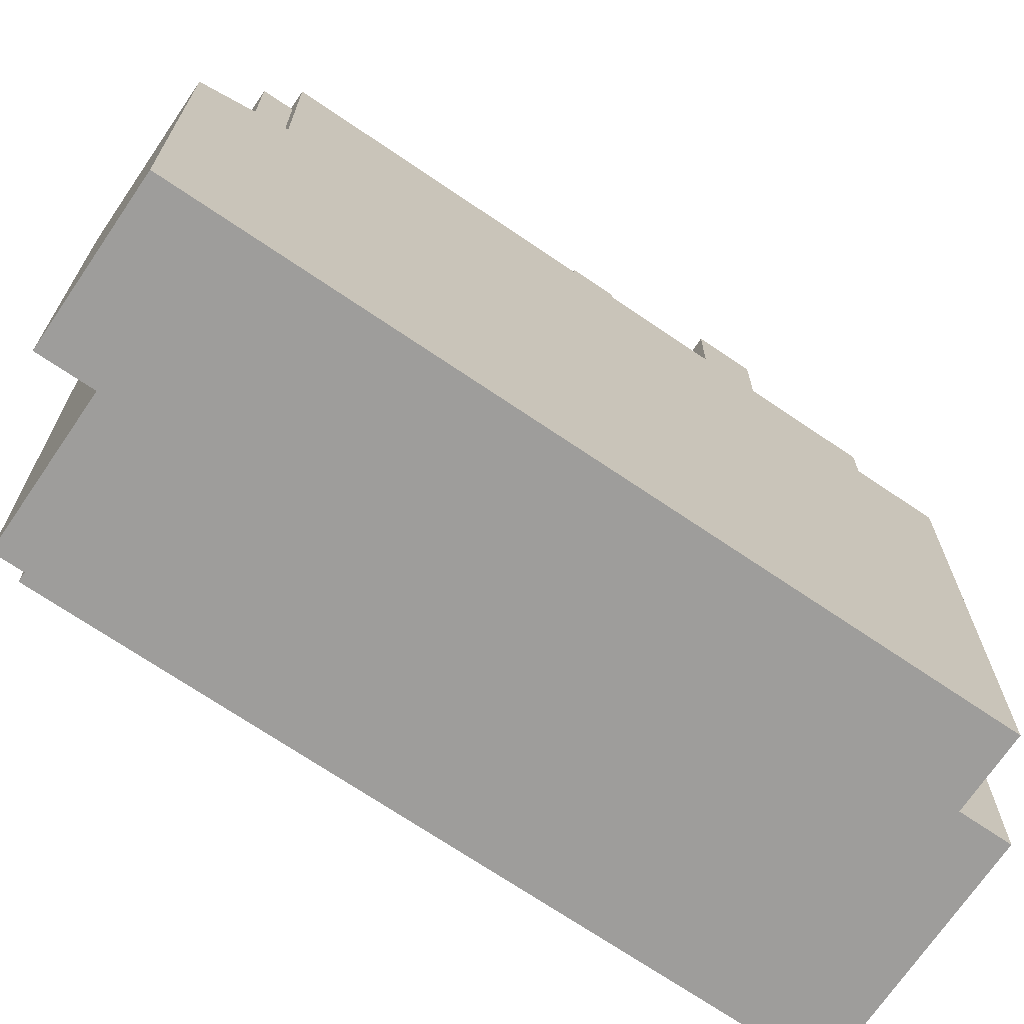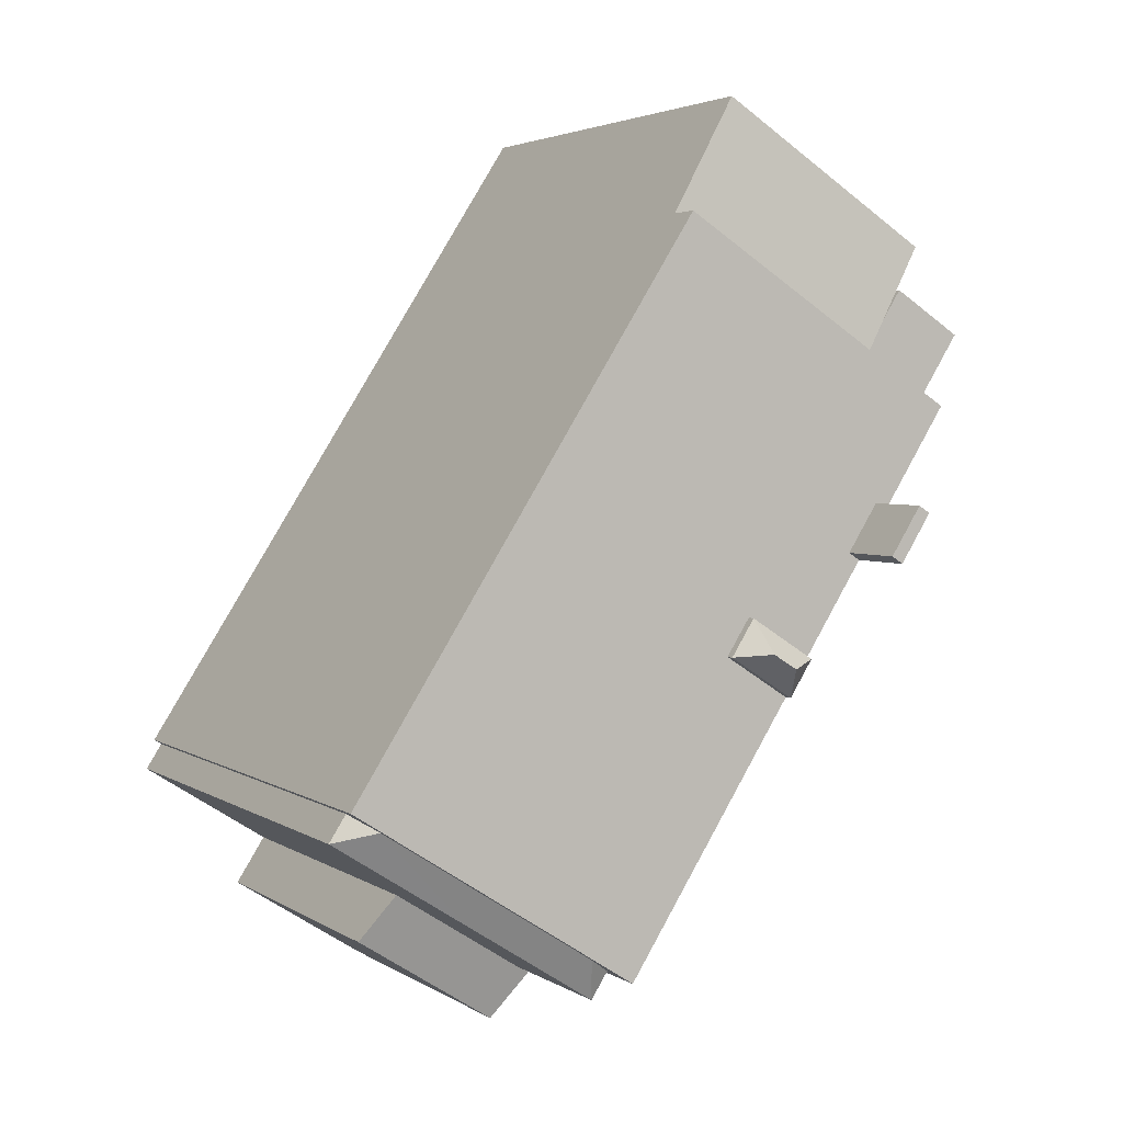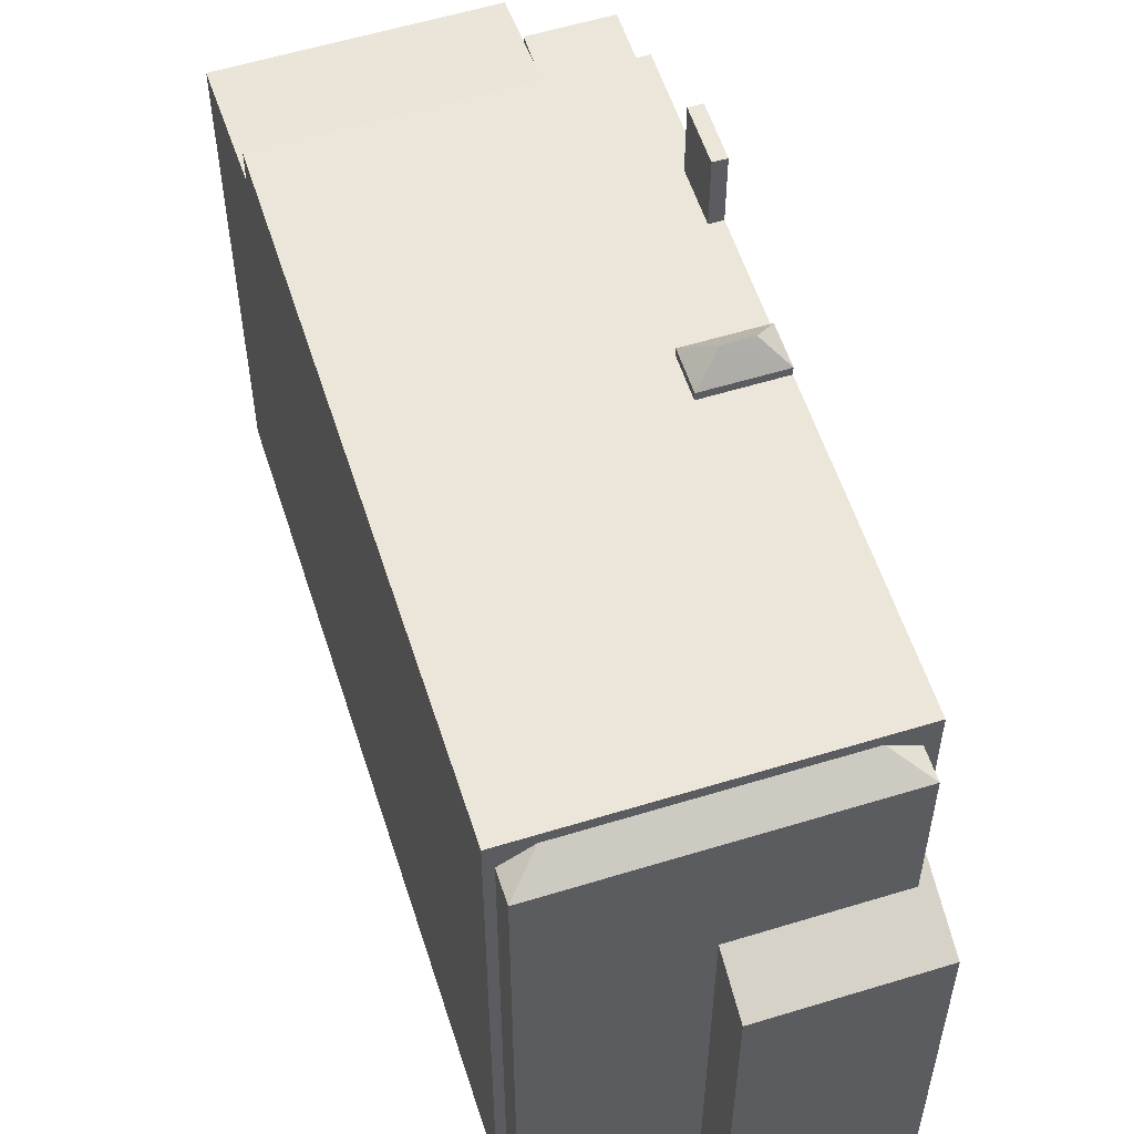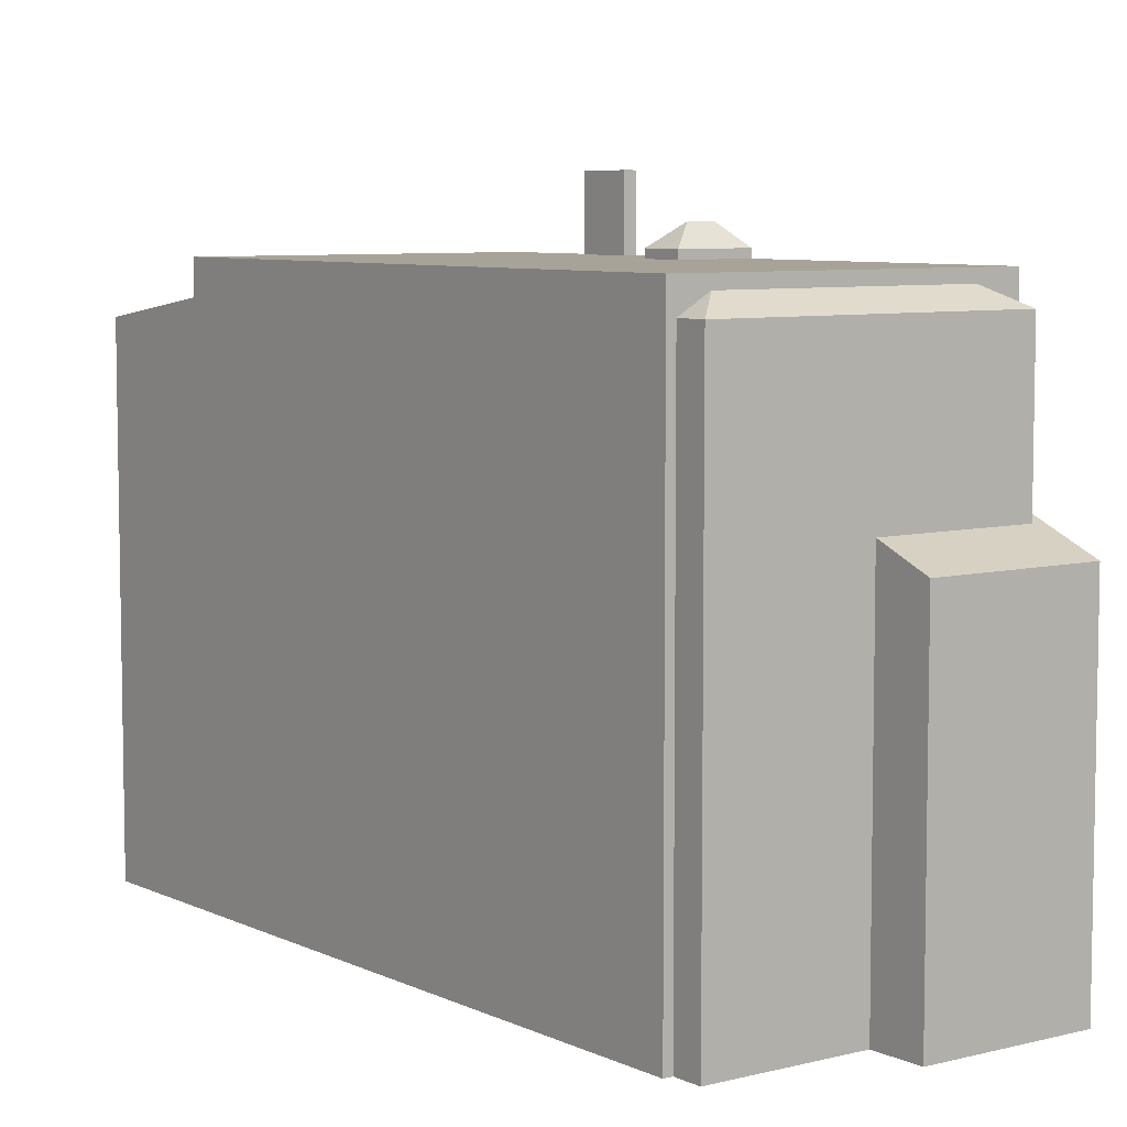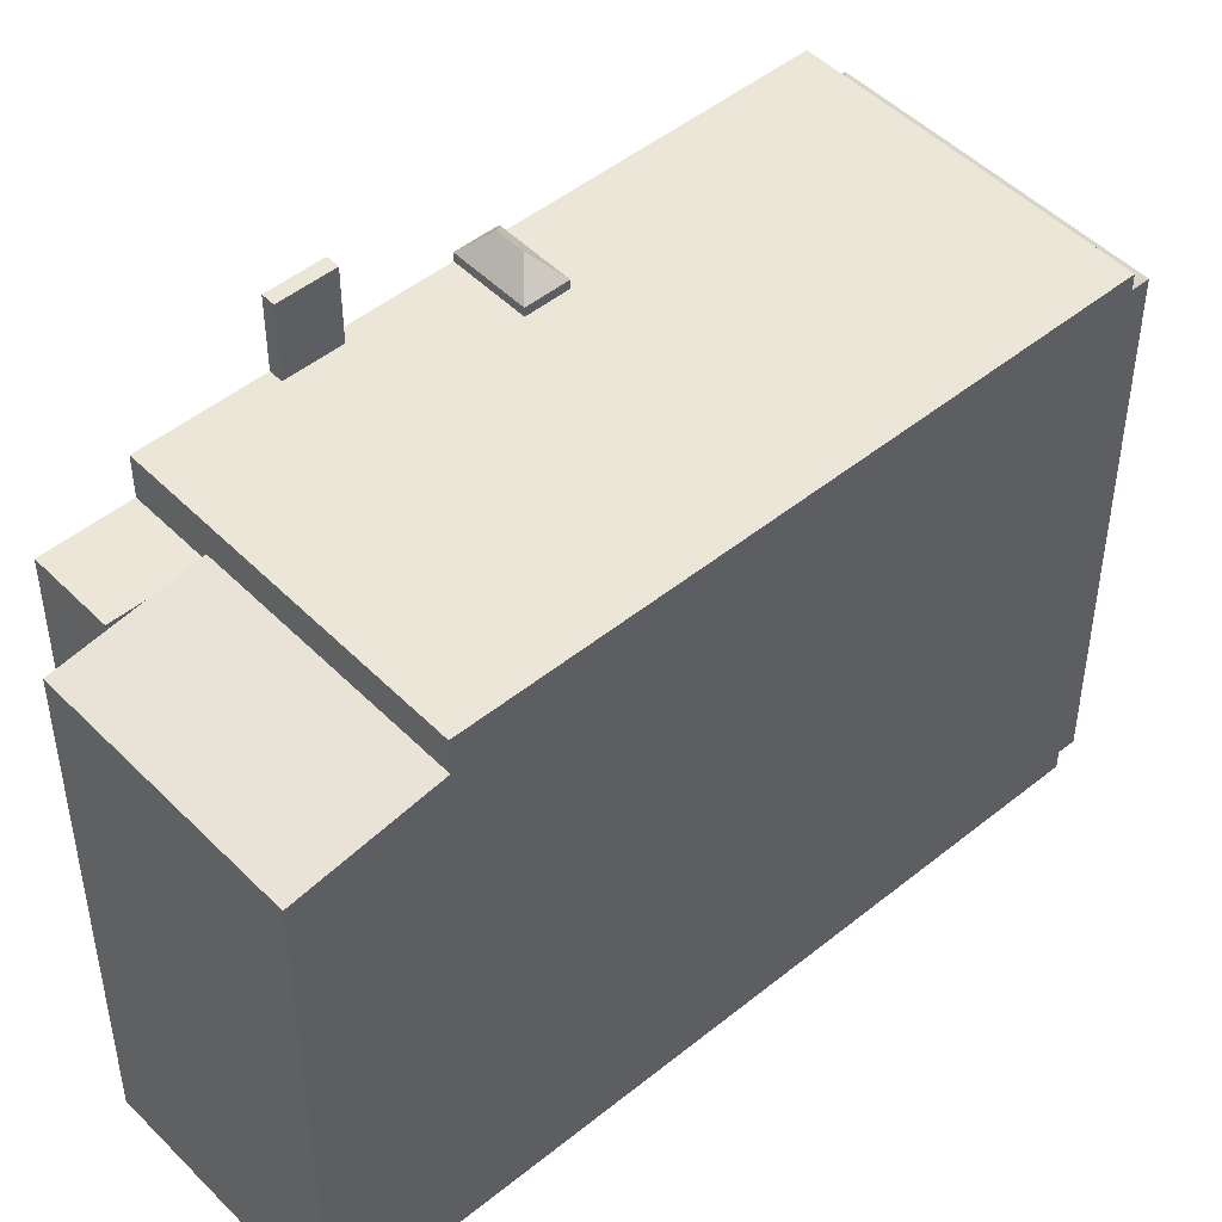
<metadata>
{"format":"obj","ext":"obj","renderer":"f3d","projection":"perspective","resolution":1024,"background":"white","views":[{"elev":-70.7,"azim":-156.8,"up":"+Y"},{"elev":3.3,"azim":153.0,"up":"+Z"},{"elev":57.3,"azim":129.7,"up":"+Y"},{"elev":6.9,"azim":110.8,"up":"+Y"},{"elev":48.7,"azim":15.4,"up":"+Y"}]}
</metadata>
<code>
v -3.885 5.461 0.6299
v -0.2339 5.461 6.304
v -3.654 5.461 0.2688
v -4.326 5.461 3.687
v -0.2339 5.461 6.304
v -3.885 5.461 0.6299
v -5.616 5.461 2.862
v -4.326 5.461 3.687
v -4.376 5.461 0.9233
v -4.326 5.461 3.687
v -3.885 5.461 0.6299
v -4.161 5.461 1.061
v -4.376 5.461 0.9233
v -4.326 5.461 3.687
v -4.161 5.461 1.061
v -0.2339 5.461 6.304
v 6.34 5.461 -3.975
v 6.192 5.461 -4.069
v -2.217 5.461 -2.453
v 6.192 5.461 -4.069
v 5.701 5.461 -4.383
v -2.217 5.461 -2.453
v 5.701 5.461 -4.383
v 3.664 5.461 -5.686
v -2.217 5.461 -2.453
v 3.664 5.461 -5.686
v 1.662 5.461 -6.966
v -2.217 5.461 -2.453
v 1.662 5.461 -6.966
v 1.168 5.461 -7.282
v -3.582 5.461 0.1553
v -0.2339 5.461 6.304
v -2.661 5.461 -1.759
v -3.797 5.461 0.01732
v -3.582 5.461 0.1553
v -2.661 5.461 -1.759
v -3.654 5.461 0.2688
v -0.2339 5.461 6.304
v -3.582 5.461 0.1553
v -2.217 5.461 -2.453
v 1.168 5.461 -7.282
v 0.9581 5.461 -7.417
v -0.9769 5.461 -1.66
v -0.2339 5.461 6.304
v 6.192 5.461 -4.069
v -2.217 5.461 -2.453
v -0.9769 5.461 -1.66
v 6.192 5.461 -4.069
v -1.42 5.461 -0.9657
v -0.2339 5.461 6.304
v -0.9769 5.461 -1.66
v -1.958 5.461 -1.31
v -0.2339 5.461 6.304
v -1.42 5.461 -0.9657
v -2.661 5.461 -1.759
v -0.2339 5.461 6.304
v -1.958 5.461 -1.31
v -1.61 6.046 -1.599
v -1.42 5.628 -0.9657
v -0.9769 5.628 -1.66
v -2.217 5.627 -2.453
v -1.61 6.046 -1.599
v -0.9769 5.628 -1.66
v -2.217 5.627 -2.453
v -2.069 6.046 -1.887
v -1.61 6.046 -1.599
v -2.661 5.627 -1.759
v -1.61 6.046 -1.599
v -2.069 6.046 -1.887
v -2.661 5.627 -1.759
v -1.42 5.628 -0.9657
v -1.61 6.046 -1.599
v -2.661 5.627 -1.759
v -2.069 6.046 -1.887
v -2.217 5.627 -2.453
v -4.161 6.85 1.061
v -3.582 6.85 0.1553
v -3.797 6.85 0.01732
v -4.376 6.85 0.9233
v -2.853 4.65 5.891
v -1.897 4.631 6.651
v -1.577 4.721 6.151
v -2.566 4.731 5.444
v -3.139 4.569 6.339
v -2.217 4.54 7.152
v -1.897 4.631 6.651
v -2.853 4.65 5.891
v -3.808 4.669 5.132
v -2.853 4.65 5.891
v -2.566 4.731 5.444
v -3.556 4.74 4.737
v -4.061 4.598 5.527
v -3.139 4.569 6.339
v -2.853 4.65 5.891
v -3.808 4.669 5.132
v -2.566 4.731 5.444
v -1.577 4.721 6.151
v -0.2339 4.812 6.304
v -4.326 4.812 3.687
v -2.566 4.731 5.444
v -0.2339 4.812 6.304
v -1.897 4.631 6.651
v -0.2339 4.812 6.304
v -1.577 4.721 6.151
v -2.217 4.54 7.152
v -1.649 4.412 8.517
v -1.897 4.631 6.651
v -1.897 4.631 6.651
v -1.649 4.412 8.517
v -0.2339 4.812 6.304
v -3.139 4.569 6.339
v -1.649 4.412 8.517
v -2.217 4.54 7.152
v -4.843 4.666 4.495
v -3.808 4.669 5.132
v -3.556 4.74 4.737
v -4.326 4.812 3.687
v -3.556 4.74 4.737
v -2.566 4.731 5.444
v -4.843 4.666 4.495
v -3.556 4.74 4.737
v -4.326 4.812 3.687
v -5.202 4.564 5.056
v -3.139 4.569 6.339
v -4.061 4.598 5.527
v -5.202 4.564 5.056
v -4.061 4.598 5.527
v -4.843 4.666 4.495
v -4.843 4.666 4.495
v -4.061 4.598 5.527
v -3.808 4.669 5.132
v -5.202 4.564 5.056
v -1.649 4.412 8.517
v -3.139 4.569 6.339
v -5.742 4.412 5.9
v -1.649 4.412 8.517
v -5.202 4.564 5.056
v -5.616 4.666 2.862
v -5.202 4.666 5.056
v -4.843 4.666 4.495
v -5.616 4.666 2.862
v -4.843 4.666 4.495
v -4.326 4.666 3.687
v -6.492 4.665 4.231
v -5.202 4.666 5.056
v -5.616 4.666 2.862
v 1.483 1.864 -7.776
v 1.73 1.864 -7.618
v 1.854 1.42 -8.819
v 1.168 2.106 -7.282
v 1.483 1.864 -7.776
v 1.854 1.42 -8.819
v 0.9581 2.106 -7.417
v 1.168 2.106 -7.282
v 1.854 1.42 -8.819
v 1.854 1.42 -8.819
v 2.683 1.864 -7.009
v 4.561 1.42 -7.088
v 1.73 1.864 -7.618
v 2.683 1.864 -7.009
v 1.854 1.42 -8.819
v 2.683 1.864 -7.009
v 3.98 1.864 -6.179
v 4.561 1.42 -7.088
v 5.701 5.229 -4.383
v 6.192 4.884 -4.069
v 6.508 4.884 -4.563
v 3.664 5.23 -5.686
v 5.701 5.229 -4.383
v 3.98 4.884 -6.179
v 1.662 5.23 -6.966
v 3.664 5.23 -5.686
v 3.98 4.884 -6.179
v 1.483 4.884 -7.776
v 1.662 5.23 -6.966
v 3.98 4.884 -6.179
v 3.98 4.884 -6.179
v 5.701 5.229 -4.383
v 6.508 4.884 -4.563
v 1.168 4.885 -7.282
v 1.662 5.23 -6.966
v 1.483 4.884 -7.776
v -3.797 5.461 0.01732
v -2.661 5.461 -1.759
v -2.661 -5.244 -1.759
v -3.797 -5.244 0.01732
v -4.376 5.461 0.9233
v -3.797 5.461 0.01732
v -3.797 -5.244 0.01732
v -4.376 -5.244 0.9233
v -5.616 5.461 2.862
v -4.376 5.461 0.9233
v -5.616 4.666 2.862
v -5.616 4.666 2.862
v -4.376 5.461 0.9233
v -4.376 -5.244 0.9233
v -5.616 -5.244 2.862
v -2.217 5.461 -2.453
v 0.9581 2.106 -7.417
v 0.9581 -5.244 -7.417
v -2.217 -5.244 -2.453
v -2.217 5.461 -2.453
v 0.9581 5.461 -7.417
v 0.9581 2.106 -7.417
v -2.661 5.461 -1.759
v -2.439 -5.244 -2.106
v -2.661 -5.244 -1.759
v -2.439 -5.244 -2.106
v -2.217 5.461 -2.453
v -2.217 -5.244 -2.453
v -2.661 5.461 -1.759
v -2.217 5.461 -2.453
v -2.439 -5.244 -2.106
v -2.661 5.627 -1.759
v -2.217 5.627 -2.453
v -2.217 5.461 -2.453
v -2.661 5.461 -1.759
v -4.376 6.85 0.9233
v -3.797 6.85 0.01732
v -3.797 5.461 0.01732
v -4.376 5.461 0.9233
v -6.492 4.665 4.231
v -6.054 -5.244 3.547
v -6.492 -5.244 4.231
v -6.054 -5.244 3.547
v -5.616 4.666 2.862
v -5.616 -5.244 2.862
v -6.492 4.665 4.231
v -5.616 4.666 2.862
v -6.054 -5.244 3.547
v 0.9581 2.106 -7.417
v 1.406 -5.244 -8.118
v 0.9581 -5.244 -7.417
v 1.406 -5.244 -8.118
v 1.854 1.42 -8.819
v 1.854 -5.244 -8.819
v 0.9581 2.106 -7.417
v 1.854 1.42 -8.819
v 1.406 -5.244 -8.118
v -5.616 4.666 2.862
v -4.326 4.812 3.687
v -4.326 5.461 3.687
v -5.616 5.461 2.862
v -5.616 4.666 2.862
v -4.326 4.666 3.687
v -4.326 4.812 3.687
v -4.326 4.812 3.687
v -0.2339 4.812 6.304
v -0.2339 5.461 6.304
v -4.326 5.461 3.687
v -0.2339 -5.244 6.304
v 6.34 -5.244 -3.975
v 6.34 5.461 -3.975
v -0.2339 4.812 6.304
v -0.2339 5.461 6.304
v -0.2339 4.812 6.304
v 6.34 5.461 -3.975
v -1.649 -5.244 8.517
v -0.2339 -5.244 6.304
v -0.2339 4.812 6.304
v -1.649 4.412 8.517
v 6.192 5.461 -4.069
v 6.34 5.461 -3.975
v 6.192 4.884 -4.069
v 6.192 4.884 -4.069
v 6.34 5.461 -3.975
v 6.34 -5.244 -3.975
v 6.192 -5.244 -4.069
v 5.701 5.461 -4.383
v 6.192 5.461 -4.069
v 5.701 5.229 -4.383
v 5.701 5.229 -4.383
v 6.192 5.461 -4.069
v 6.192 4.884 -4.069
v 3.664 5.461 -5.686
v 5.701 5.461 -4.383
v 5.701 5.229 -4.383
v 3.664 5.23 -5.686
v 1.662 5.461 -6.966
v 3.664 5.461 -5.686
v 3.664 5.23 -5.686
v 1.662 5.23 -6.966
v 1.168 5.461 -7.282
v 1.662 5.23 -6.966
v 1.168 4.885 -7.282
v 1.168 5.461 -7.282
v 1.662 5.461 -6.966
v 1.662 5.23 -6.966
v 0.9581 5.461 -7.417
v 1.168 4.885 -7.282
v 1.168 2.106 -7.282
v 0.9581 2.106 -7.417
v 0.9581 5.461 -7.417
v 1.168 5.461 -7.282
v 1.168 4.885 -7.282
v -1.42 5.461 -0.9657
v -0.9769 5.461 -1.66
v -0.9769 5.628 -1.66
v -1.42 5.628 -0.9657
v -2.217 5.627 -2.453
v -0.9769 5.628 -1.66
v -0.9769 5.461 -1.66
v -2.217 5.461 -2.453
v -1.958 5.461 -1.31
v -1.42 5.461 -0.9657
v -1.42 5.628 -0.9657
v -2.661 5.627 -1.759
v -2.661 5.461 -1.759
v -1.958 5.461 -1.31
v -2.661 5.627 -1.759
v -1.958 5.461 -1.31
v -1.42 5.628 -0.9657
v -3.654 5.461 0.2688
v -3.582 5.461 0.1553
v -3.582 6.85 0.1553
v -3.885 5.461 0.6299
v -3.654 5.461 0.2688
v -3.582 6.85 0.1553
v -4.161 6.85 1.061
v -4.161 5.461 1.061
v -3.885 5.461 0.6299
v -4.161 6.85 1.061
v -3.885 5.461 0.6299
v -3.582 6.85 0.1553
v -3.797 6.85 0.01732
v -3.582 6.85 0.1553
v -3.582 5.461 0.1553
v -3.797 5.461 0.01732
v -4.376 5.461 0.9233
v -4.161 5.461 1.061
v -4.161 6.85 1.061
v -4.376 6.85 0.9233
v -5.742 4.412 5.9
v -5.202 4.564 5.056
v -5.202 -5.244 5.056
v -5.742 -5.244 5.9
v -5.742 -5.244 5.9
v -1.649 -5.244 8.517
v -1.649 4.412 8.517
v -5.742 4.412 5.9
v -4.843 4.666 4.495
v -4.326 4.812 3.687
v -4.326 4.666 3.687
v -5.847 -5.244 4.644
v -5.202 4.564 5.056
v -5.202 4.666 5.056
v -5.847 -5.244 4.644
v -5.202 -5.244 5.056
v -5.202 4.564 5.056
v -6.492 4.665 4.231
v -6.492 -5.244 4.231
v -5.847 -5.244 4.644
v -6.492 4.665 4.231
v -5.847 -5.244 4.644
v -5.202 4.666 5.056
v -5.202 4.666 5.056
v -5.202 4.564 5.056
v -4.843 4.666 4.495
v 3.98 -5.244 -6.179
v 4.561 -5.244 -7.088
v 4.561 1.42 -7.088
v 3.98 1.864 -6.179
v 1.854 1.42 -8.819
v 3.208 -5.244 -7.953
v 1.854 -5.244 -8.819
v 3.208 -5.244 -7.953
v 4.561 1.42 -7.088
v 4.561 -5.244 -7.088
v 1.854 1.42 -8.819
v 4.561 1.42 -7.088
v 3.208 -5.244 -7.953
v 6.35 -5.244 -4.316
v 6.508 -5.244 -4.563
v 6.508 4.884 -4.563
v 6.192 4.884 -4.069
v 6.192 -5.244 -4.069
v 6.35 -5.244 -4.316
v 6.192 4.884 -4.069
v 6.35 -5.244 -4.316
v 6.508 4.884 -4.563
v 3.98 4.884 -6.179
v 6.508 4.884 -4.563
v 3.98 1.864 -6.179
v 3.98 1.864 -6.179
v 6.508 4.884 -4.563
v 6.508 -5.244 -4.563
v 3.98 -5.244 -6.179
v 1.483 4.884 -7.776
v 1.73 1.864 -7.618
v 1.483 1.864 -7.776
v 1.483 4.884 -7.776
v 2.683 1.864 -7.009
v 1.73 1.864 -7.618
v 2.683 1.864 -7.009
v 3.98 4.884 -6.179
v 3.98 1.864 -6.179
v 1.483 4.884 -7.776
v 3.98 4.884 -6.179
v 2.683 1.864 -7.009
v 1.168 4.885 -7.282
v 1.483 4.884 -7.776
v 1.483 1.864 -7.776
v 1.168 2.106 -7.282
v -4.376 -5.244 0.9233
v -3.797 -5.244 0.01732
v -2.661 -5.244 -1.759
v -2.439 -5.244 -2.106
v -2.217 -5.244 -2.453
v 0.9581 -5.244 -7.417
v 1.406 -5.244 -8.118
v 1.854 -5.244 -8.819
v 3.208 -5.244 -7.953
v 4.561 -5.244 -7.088
v 3.98 -5.244 -6.179
v 6.508 -5.244 -4.563
v 6.35 -5.244 -4.316
v 6.192 -5.244 -4.069
v 6.34 -5.244 -3.975
v -0.2339 -5.244 6.304
v -1.649 -5.244 8.517
v -5.742 -5.244 5.9
v -5.202 -5.244 5.056
v -5.847 -5.244 4.644
v -6.492 -5.244 4.231
v -6.054 -5.244 3.547
v -5.616 -5.244 2.862
g CDNNDG02_0010180
f 1 2 3
f 4 5 6
f 7 8 9
f 10 11 12
f 13 14 15
f 16 17 18
f 19 20 21
f 22 23 24
f 25 26 27
f 28 29 30
f 31 32 33
f 34 35 36
f 37 38 39
f 40 41 42
f 43 44 45
f 46 47 48
f 49 50 51
f 52 53 54
f 55 56 57
f 58 59 60
f 61 62 63
f 64 65 66
f 67 68 69
f 70 71 72
f 73 74 75
f 79 76 77
f 77 78 79
f 80 82 83
f 80 81 82
f 84 86 87
f 84 85 86
f 88 90 91
f 88 89 90
f 92 94 95
f 92 93 94
f 96 97 98
f 99 100 101
f 102 103 104
f 105 106 107
f 108 109 110
f 111 112 113
f 114 115 116
f 117 118 119
f 120 121 122
f 123 124 125
f 126 127 128
f 129 130 131
f 132 133 134
f 135 136 137
f 138 139 140
f 141 142 143
f 144 145 146
f 147 148 149
f 150 151 152
f 153 154 155
f 156 157 158
f 159 160 161
f 162 163 164
f 165 166 167
f 168 169 170
f 171 172 173
f 174 175 176
f 177 178 179
f 180 181 182
f 183 184 185
f 186 183 185
f 188 189 190
f 187 188 190
f 191 192 193
f 197 194 196
f 196 194 195
f 201 199 200
f 201 198 199
f 202 203 204
f 205 206 207
f 208 209 210
f 211 212 213
f 217 214 216
f 216 214 215
f 219 220 221
f 218 219 221
f 222 223 224
f 225 226 227
f 228 229 230
f 231 232 233
f 234 235 236
f 237 238 239
f 241 242 243
f 240 241 243
f 244 245 246
f 250 247 249
f 249 247 248
f 252 253 254
f 251 252 254
f 255 256 257
f 259 260 261
f 258 259 261
f 262 263 264
f 265 267 268
f 267 265 266
f 269 270 271
f 272 273 274
f 276 277 278
f 275 276 278
f 279 281 282
f 279 280 281
f 283 284 285
f 286 287 288
f 290 291 292
f 289 290 292
f 293 294 295
f 299 296 298
f 297 298 296
f 300 302 303
f 300 301 302
f 304 305 306
f 307 308 309
f 310 311 312
f 313 314 315
f 316 317 318
f 319 320 321
f 322 323 324
f 327 328 326
f 325 326 328
f 332 329 331
f 331 329 330
f 333 335 336
f 335 333 334
f 340 337 338
f 339 340 338
f 341 342 343
f 344 345 346
f 347 348 349
f 350 351 352
f 353 354 355
f 356 357 358
f 360 361 359
f 359 361 362
f 363 364 365
f 366 367 368
f 369 370 371
f 372 373 374
f 375 376 377
f 378 379 380
f 381 382 383
f 384 385 386
f 384 386 387
f 388 389 390
f 391 392 393
f 394 395 396
f 397 398 399
f 403 401 402
f 403 400 401
f 426 422 425
f 415 416 414
f 408 409 414
f 425 423 424
f 409 412 414
f 412 413 414
f 416 417 414
f 409 410 412
f 410 411 412
f 426 404 422
f 408 414 417
f 417 418 419
f 417 407 408
f 423 425 422
f 405 406 419
f 422 419 420
f 419 407 417
f 406 407 419
f 422 404 419
f 419 404 405
f 420 421 422

</code>
